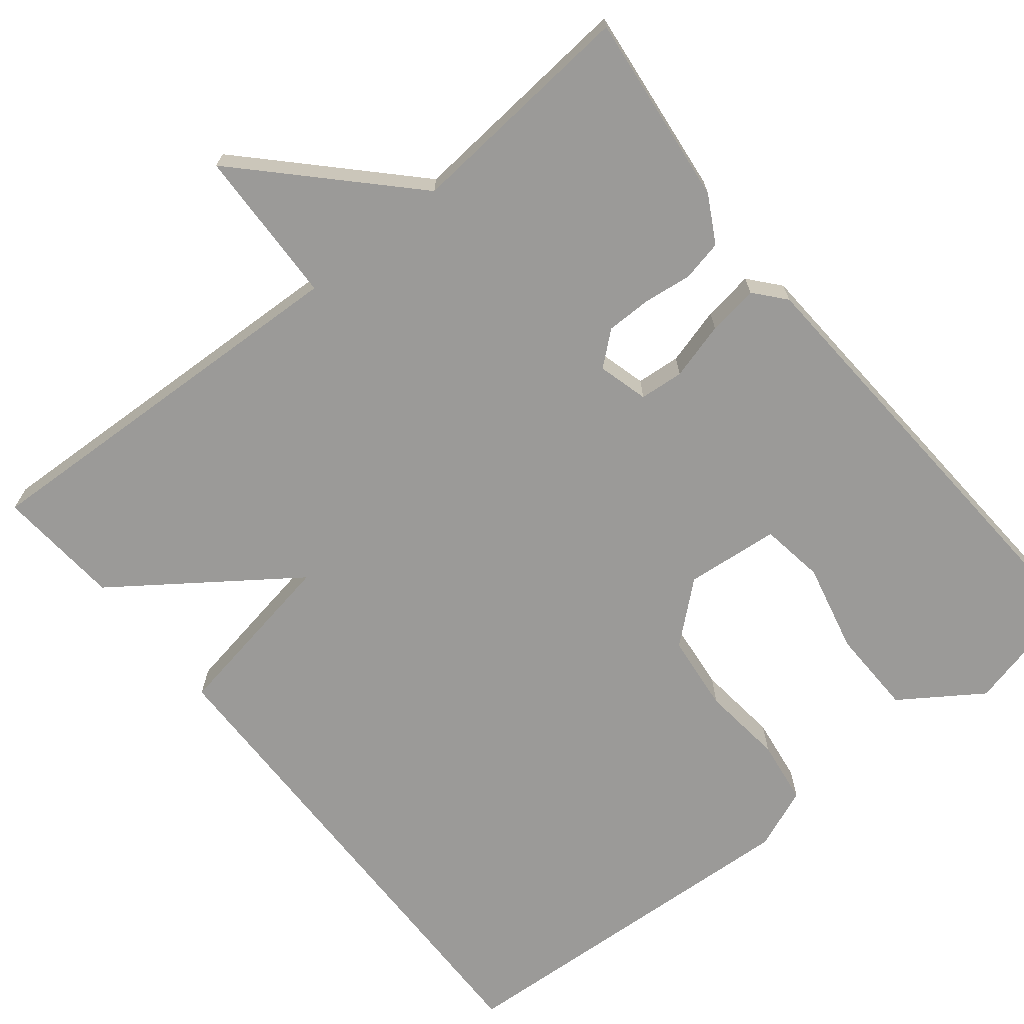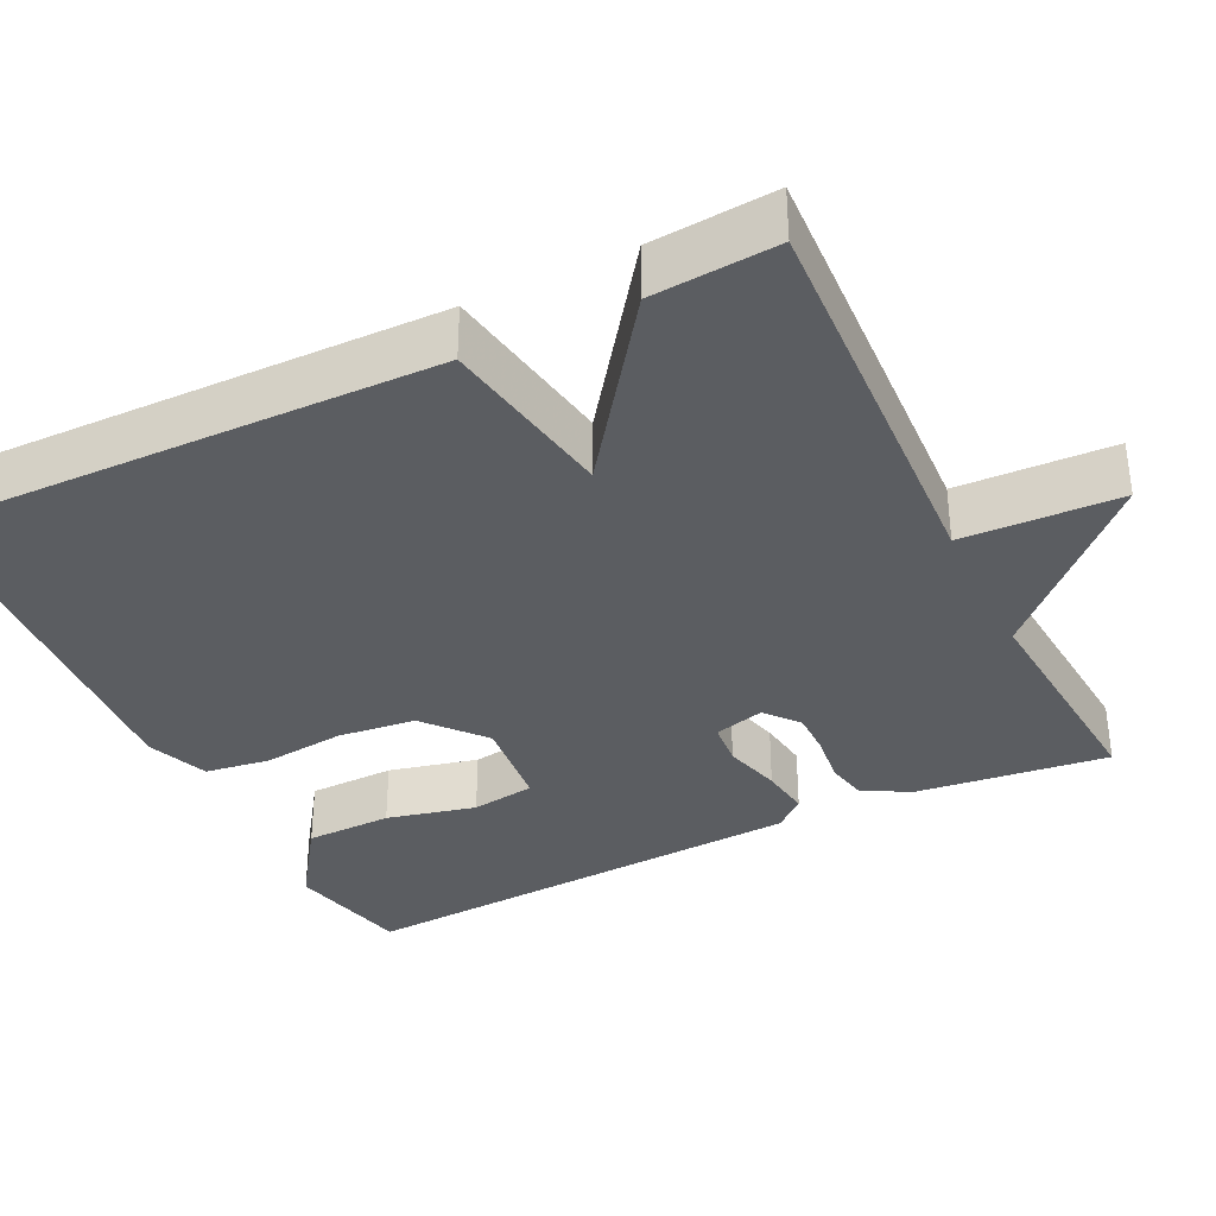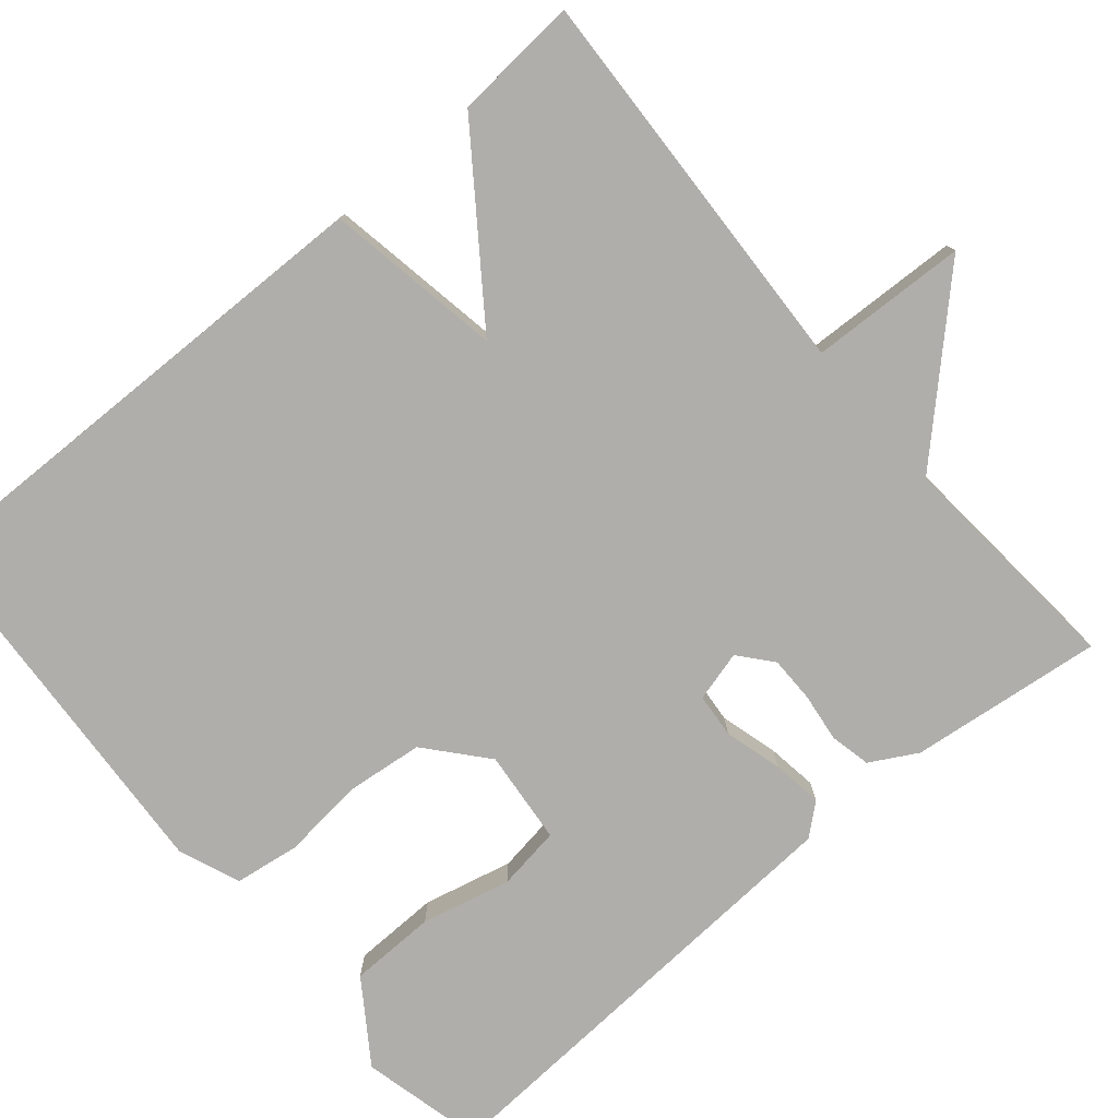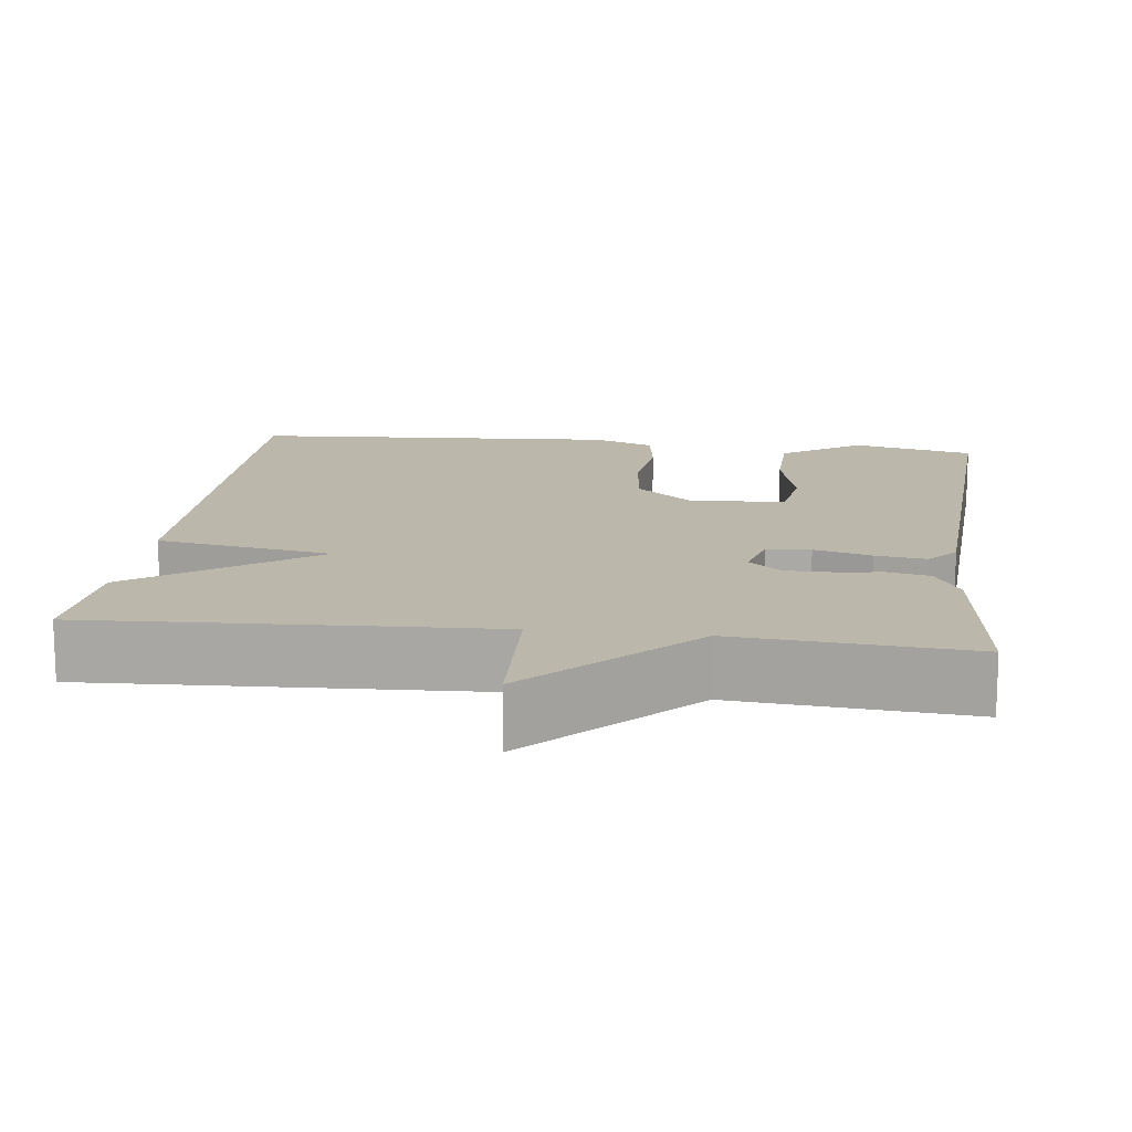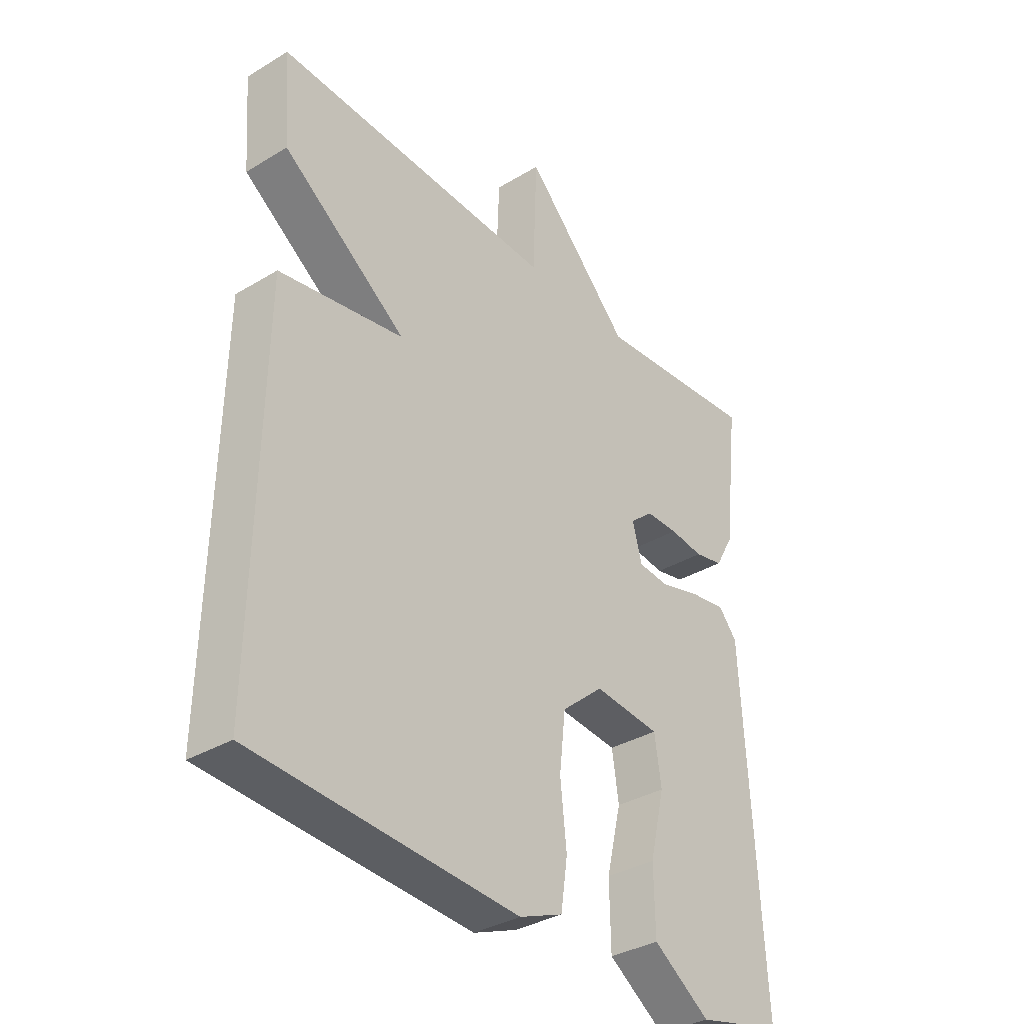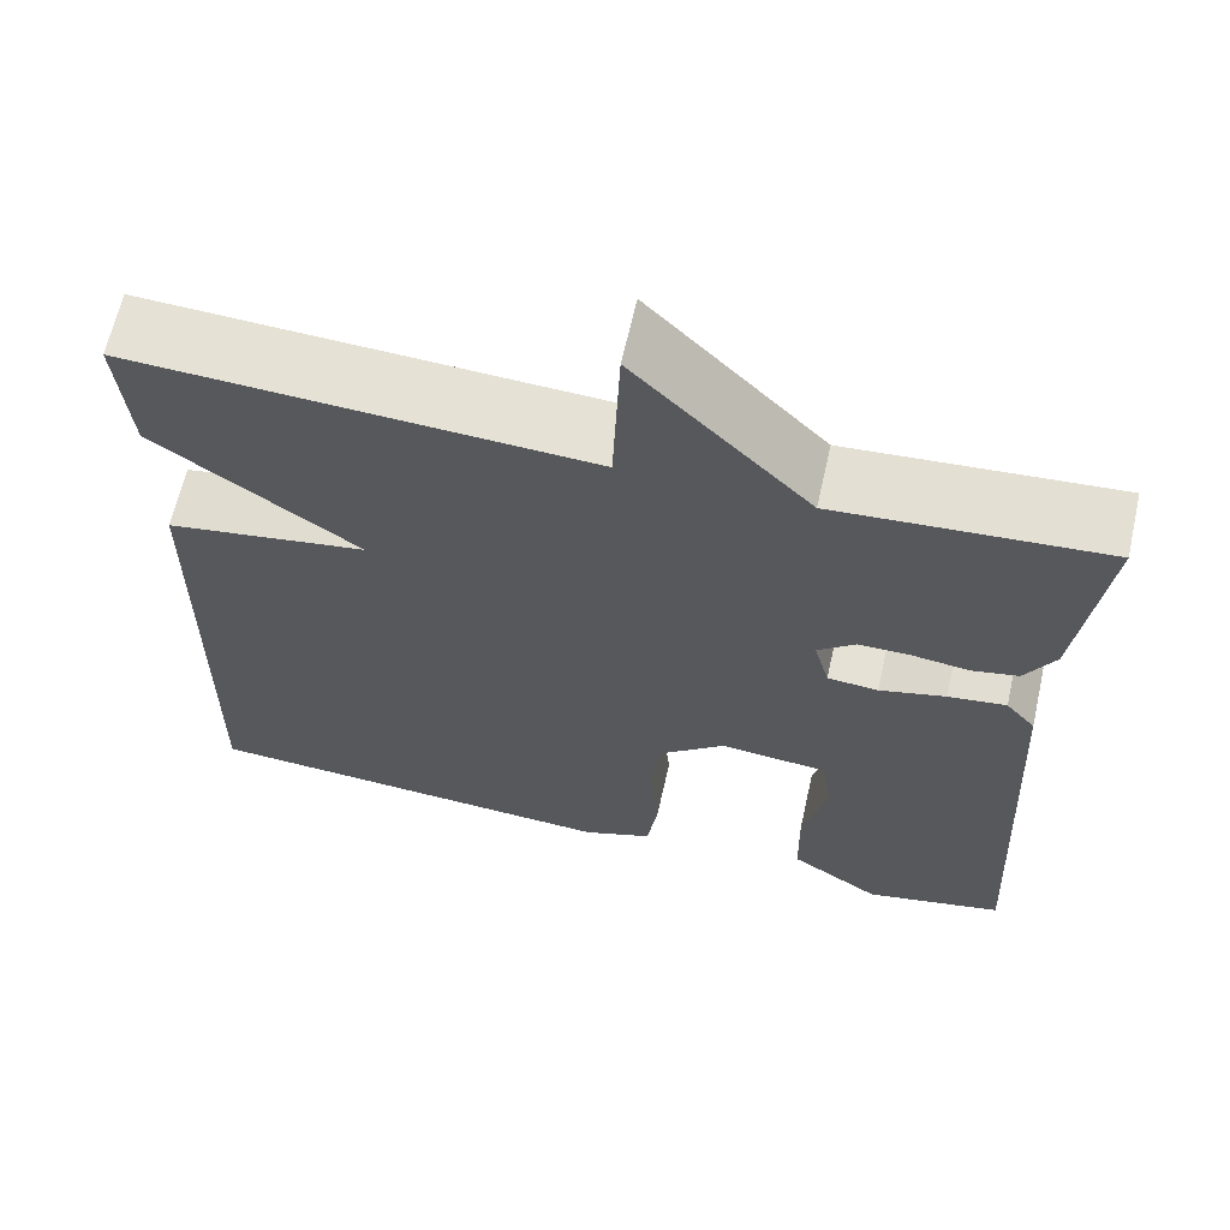
<metadata>
{"format":"obj","ext":"obj","renderer":"f3d","projection":"perspective","resolution":1024,"background":"white","views":[{"elev":-69.4,"azim":39.1,"up":"+Y"},{"elev":-35.4,"azim":-64.0,"up":"+Y"},{"elev":-77.8,"azim":-49.7,"up":"+Y"},{"elev":14.4,"azim":7.1,"up":"+Y"},{"elev":-34.6,"azim":-51.0,"up":"+Z"},{"elev":64.8,"azim":12.7,"up":"+Z"}]}
</metadata>
<code>
v -0.5 0.07 -0.5
v -0.488 0.07 0.142
v -0.265 0.07 0.18
v -0.488 0.07 0.342
v -0.5 0.07 0.5
v 0.005 0.07 0.476
v 0.013 0.07 0.674
v 0.205 0.07 0.476
v 0.5 0.07 0.5
v 0.471 0.07 0.256
v 0.438 0.07 0.197
v 0.386 0.07 0.186
v 0.325 0.07 0.194
v 0.267 0.07 0.194
v 0.225 0.07 0.159
v 0.242 0.07 0.095
v 0.298 0.07 0.09
v 0.371 0.07 0.11
v 0.435 0.07 0.119
v 0.468 0.07 0.08
v 0.5 0.07 -0.5
v 0.345 0.07 -0.537
v 0.243 0.07 -0.467
v 0.241 0.07 -0.357
v 0.268 0.07 -0.244
v 0.256 0.07 -0.163
v 0.137 0.07 -0.151
v 0.062 0.07 -0.215
v 0.051 0.07 -0.313
v 0.062 0.07 -0.417
v 0.05 0.07 -0.499
v -0.028 0.07 -0.53
v -0.5 0 -0.5
v -0.488 0 0.142
v -0.265 0 0.18
v -0.488 0 0.342
v -0.5 0 0.5
v 0.005 0 0.476
v 0.013 0 0.674
v 0.205 0 0.476
v 0.5 0 0.5
v 0.471 0 0.256
v 0.438 0 0.197
v 0.386 0 0.186
v 0.325 0 0.194
v 0.267 0 0.194
v 0.225 0 0.159
v 0.242 0 0.095
v 0.298 0 0.09
v 0.371 0 0.11
v 0.435 0 0.119
v 0.468 0 0.08
v 0.5 0 -0.5
v 0.345 0 -0.537
v 0.243 0 -0.467
v 0.241 0 -0.357
v 0.268 0 -0.244
v 0.256 0 -0.163
v 0.137 0 -0.151
v 0.062 0 -0.215
v 0.051 0 -0.313
v 0.062 0 -0.417
v 0.05 0 -0.499
v -0.028 0 -0.53
f 1 2 3
f 32 1 3
f 31 32 3
f 30 31 3
f 29 30 3
f 28 29 3
f 27 28 3
f 26 27 3
f 23 24 25
f 22 23 25
f 21 22 25
f 20 21 25
f 19 20 25
f 18 19 25
f 17 18 25 26
f 16 17 26
f 4 5 6
f 3 4 6
f 26 3 6
f 16 26 6
f 15 16 6
f 11 12 13
f 10 11 13
f 9 10 13
f 8 9 13
f 8 13 14
f 8 14 15
f 7 8 15
f 6 7 15
f 35 34 33
f 35 33 64
f 35 64 63
f 35 63 62
f 35 62 61
f 35 61 60
f 35 60 59
f 35 59 58
f 57 56 55
f 57 55 54
f 57 54 53
f 57 53 52
f 57 52 51
f 57 51 50
f 58 57 50 49
f 58 49 48
f 38 37 36
f 38 36 35
f 38 35 58
f 38 58 48
f 38 48 47
f 45 44 43
f 45 43 42
f 45 42 41
f 45 41 40
f 46 45 40
f 47 46 40
f 47 40 39
f 47 39 38
f 1 33 34 2
f 2 34 35 3
f 3 35 36 4
f 4 36 37 5
f 5 37 38 6
f 6 38 39 7
f 7 39 40 8
f 8 40 41 9
f 9 41 42 10
f 10 42 43 11
f 11 43 44 12
f 12 44 45 13
f 13 45 46 14
f 14 46 47 15
f 15 47 48 16
f 16 48 49 17
f 17 49 50 18
f 18 50 51 19
f 19 51 52 20
f 20 52 53 21
f 21 53 54 22
f 22 54 55 23
f 23 55 56 24
f 24 56 57 25
f 25 57 58 26
f 26 58 59 27
f 27 59 60 28
f 28 60 61 29
f 29 61 62 30
f 30 62 63 31
f 31 63 64 32
f 32 64 33 1

</code>
